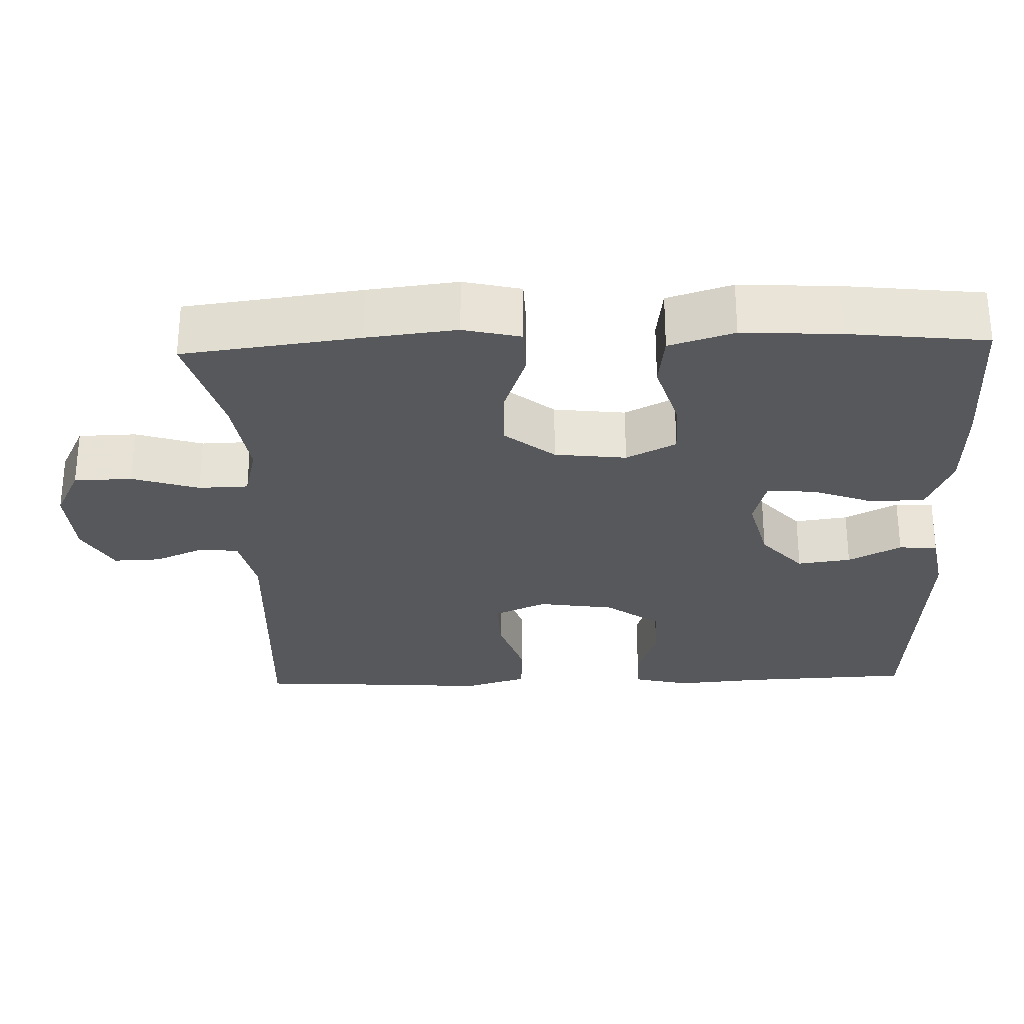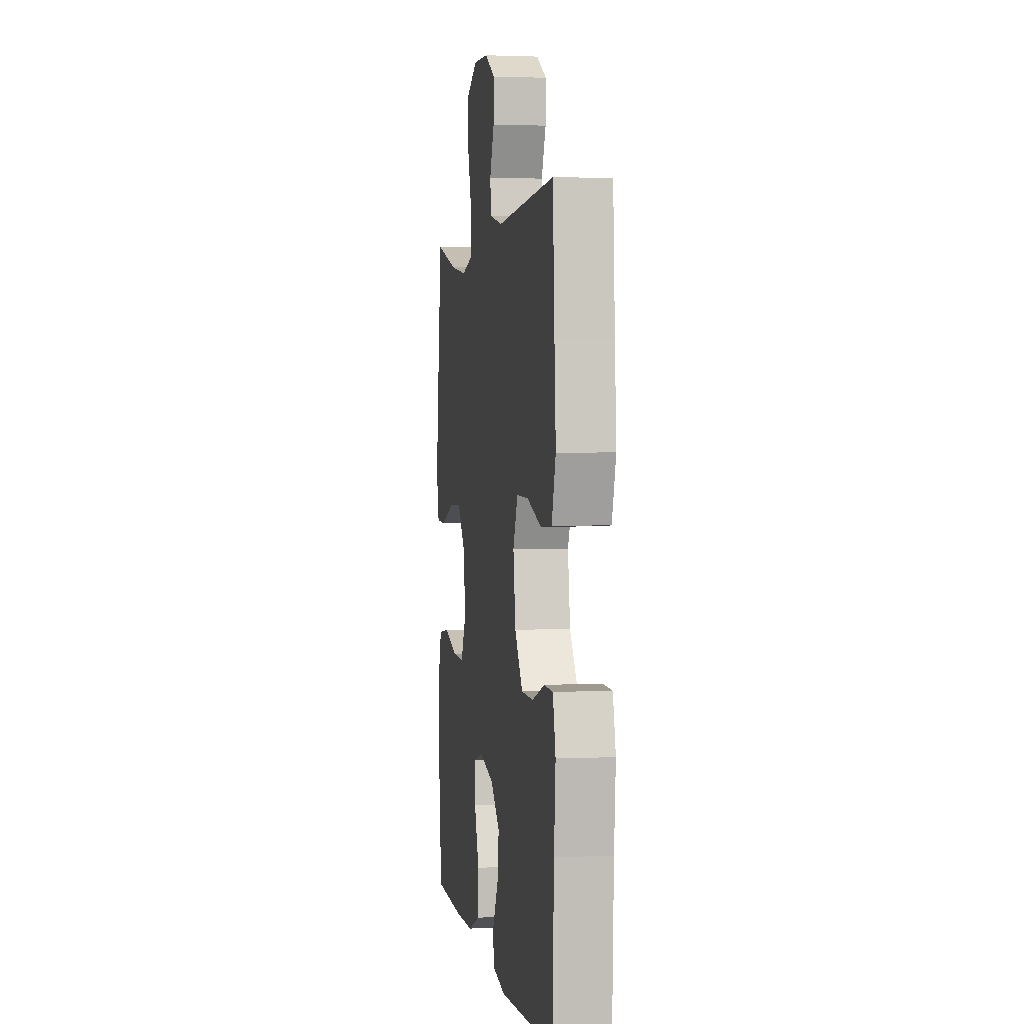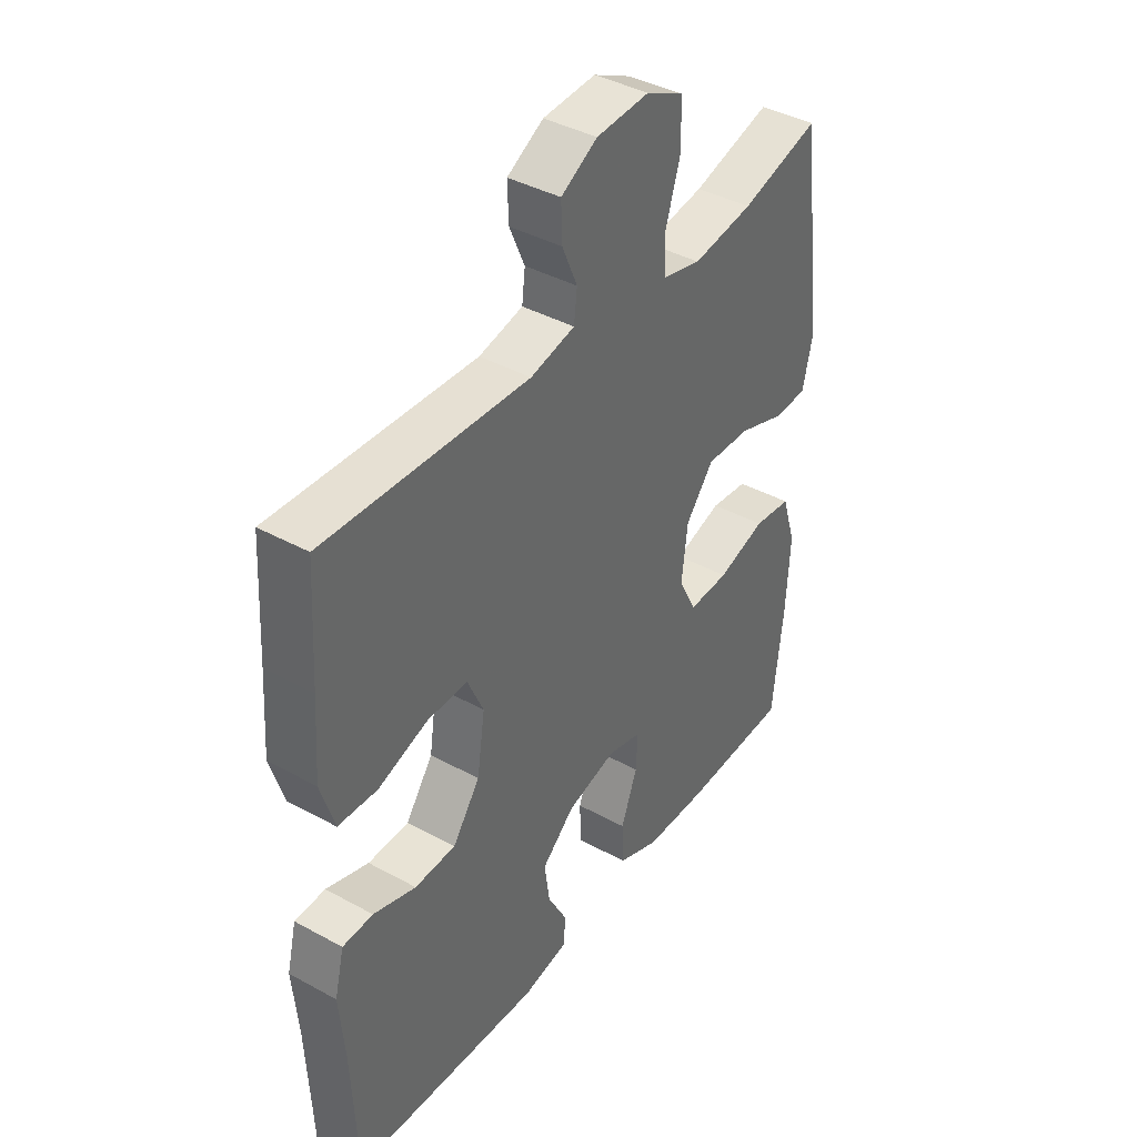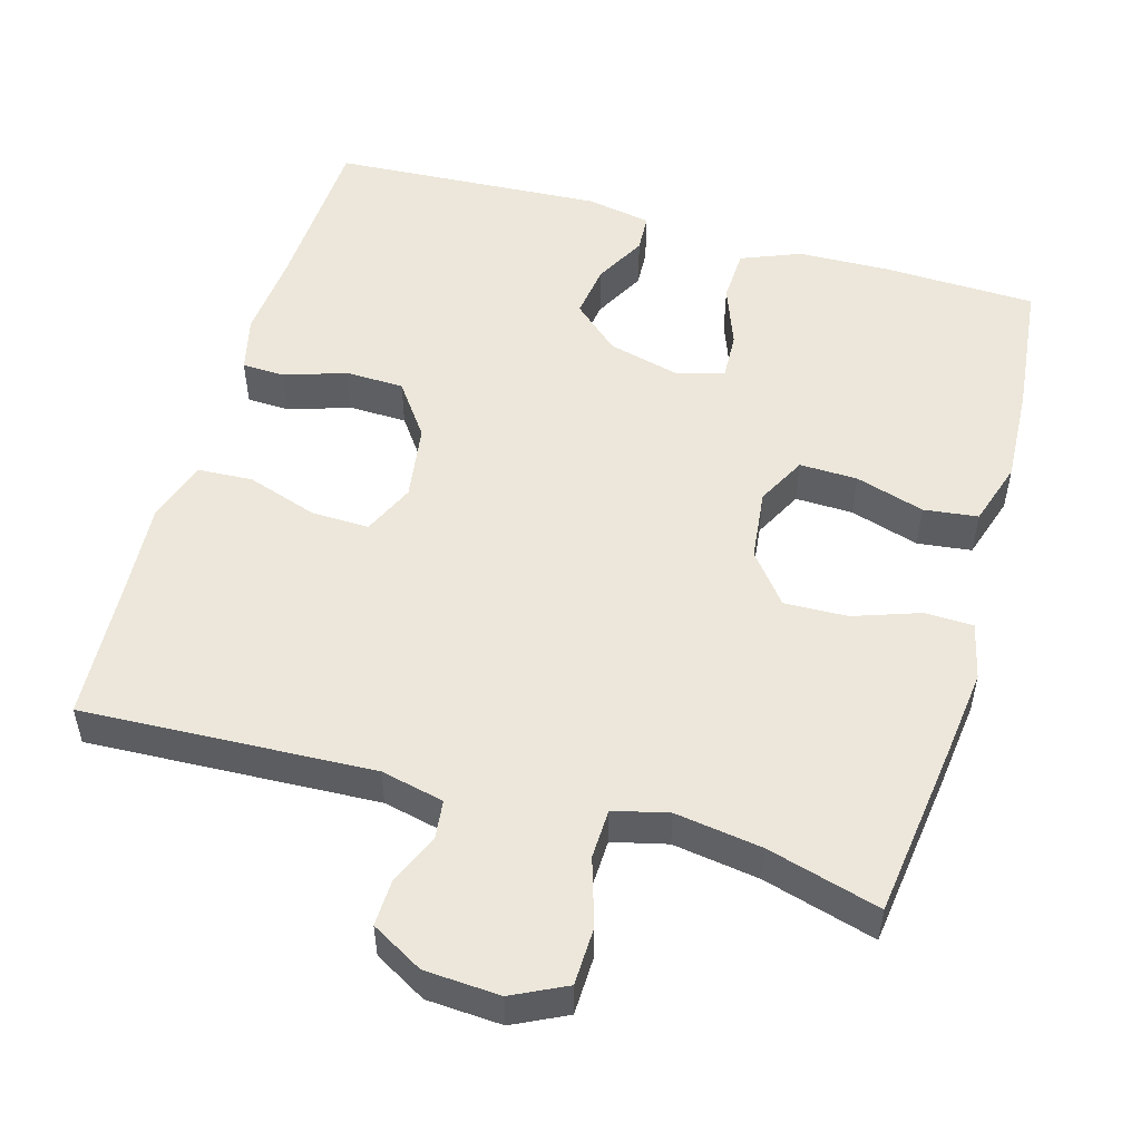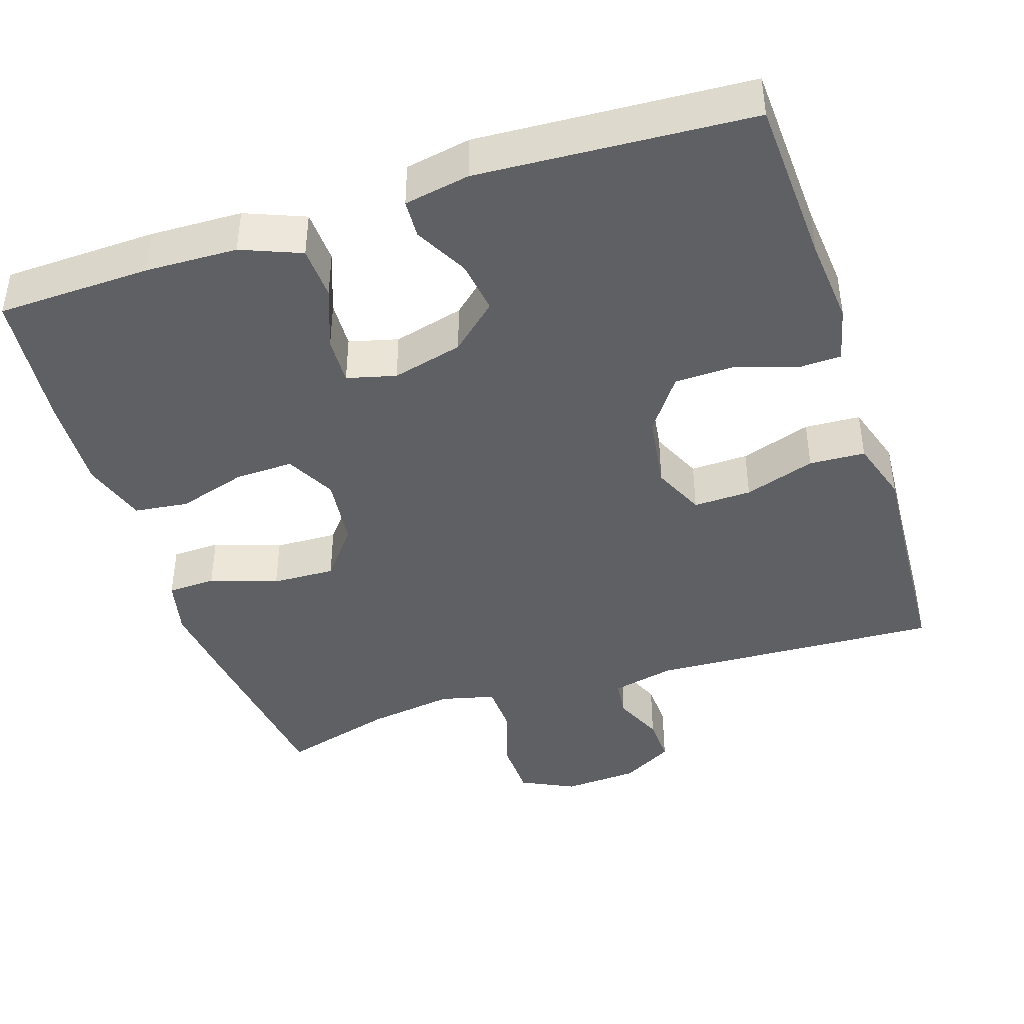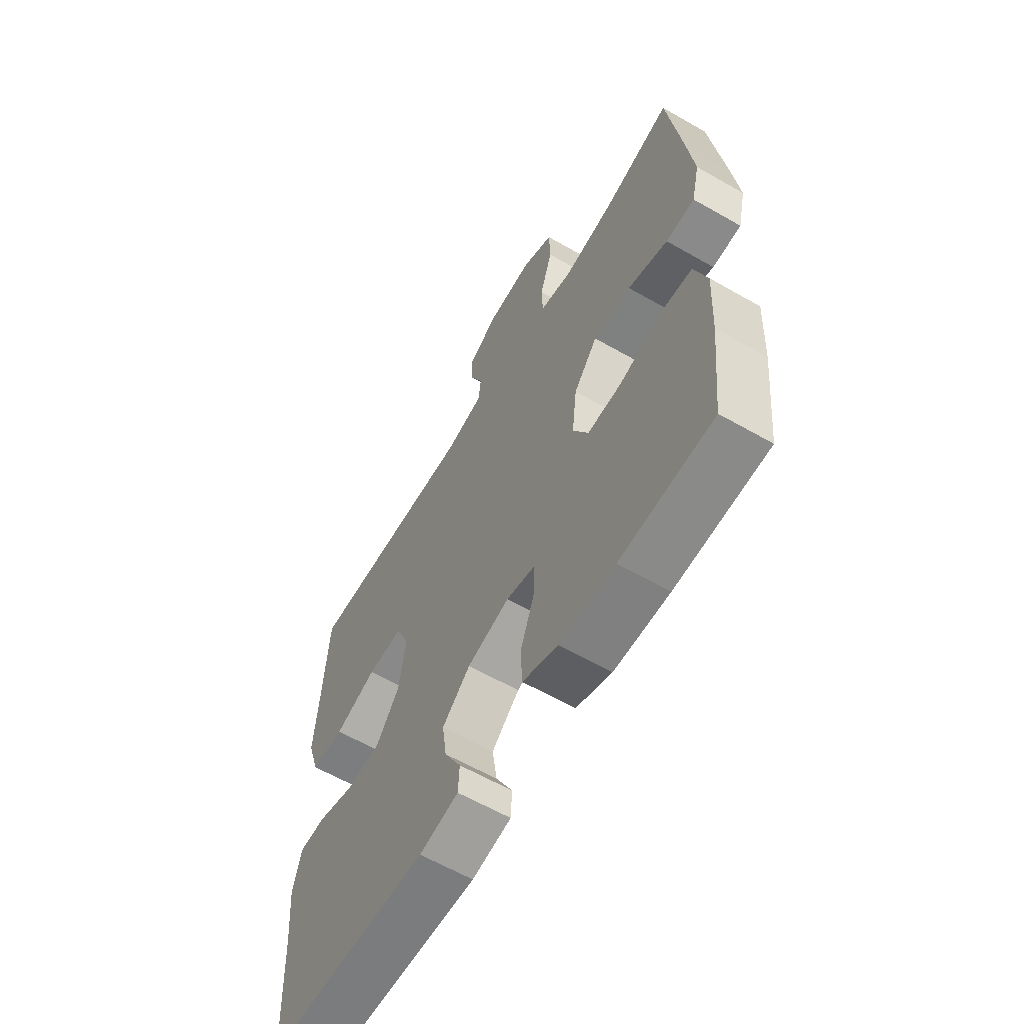
<metadata>
{"format":"obj","ext":"obj","renderer":"f3d","projection":"perspective","resolution":1024,"background":"white","views":[{"elev":-28.3,"azim":91.8,"up":"+Y"},{"elev":1.9,"azim":-99.1,"up":"+Z"},{"elev":40.3,"azim":-56.0,"up":"+Z"},{"elev":52.2,"azim":16.1,"up":"+Y"},{"elev":-42.3,"azim":-161.8,"up":"+Y"},{"elev":-61.8,"azim":59.8,"up":"+Z"}]}
</metadata>
<code>
v 0.5 0.07 0.5
v 0.53 0.07 0.267
v 0.544 0.07 0.148
v 0.526 0.07 0.072
v 0.462 0.07 0.07
v 0.373 0.07 0.101
v 0.289 0.07 0.104
v 0.236 0.07 0.038
v 0.225 0.07 -0.057
v 0.259 0.07 -0.123
v 0.336 0.07 -0.121
v 0.428 0.07 -0.093
v 0.5 0.07 -0.102
v 0.527 0.07 -0.188
v 0.52 0.07 -0.318
v 0.5 0.07 -0.5
v 0.296 0.07 -0.506
v 0.174 0.07 -0.502
v 0.095 0.07 -0.47
v 0.092 0.07 -0.399
v 0.123 0.07 -0.316
v 0.126 0.07 -0.252
v 0.061 0.07 -0.235
v -0.033 0.07 -0.259
v -0.095 0.07 -0.314
v -0.085 0.07 -0.385
v -0.048 0.07 -0.455
v -0.051 0.07 -0.506
v -0.138 0.07 -0.522
v -0.5 0.07 -0.5
v -0.51 0.07 -0.276
v -0.52 0.07 -0.161
v -0.502 0.07 -0.087
v -0.444 0.07 -0.085
v -0.363 0.07 -0.112
v -0.285 0.07 -0.11
v -0.233 0.07 -0.038
v -0.218 0.07 0.063
v -0.249 0.07 0.132
v -0.326 0.07 0.13
v -0.42 0.07 0.099
v -0.494 0.07 0.103
v -0.52 0.07 0.187
v -0.511 0.07 0.316
v -0.5 0.07 0.5
v -0.113 0.07 0.481
v -0.029 0.07 0.5
v -0.023 0.07 0.551
v -0.052 0.07 0.618
v -0.054 0.07 0.681
v 0.015 0.07 0.72
v 0.115 0.07 0.726
v 0.186 0.07 0.691
v 0.188 0.07 0.614
v 0.16 0.07 0.525
v 0.162 0.07 0.459
v 0.235 0.07 0.441
v 0.35 0.07 0.458
v 0.5 0 0.5
v 0.53 0 0.267
v 0.544 0 0.148
v 0.526 0 0.072
v 0.462 0 0.07
v 0.373 0 0.101
v 0.289 0 0.104
v 0.236 0 0.038
v 0.225 0 -0.057
v 0.259 0 -0.123
v 0.336 0 -0.121
v 0.428 0 -0.093
v 0.5 0 -0.102
v 0.527 0 -0.188
v 0.52 0 -0.318
v 0.5 0 -0.5
v 0.296 0 -0.506
v 0.174 0 -0.502
v 0.095 0 -0.47
v 0.092 0 -0.399
v 0.123 0 -0.316
v 0.126 0 -0.252
v 0.061 0 -0.235
v -0.033 0 -0.259
v -0.095 0 -0.314
v -0.085 0 -0.385
v -0.048 0 -0.455
v -0.051 0 -0.506
v -0.138 0 -0.522
v -0.5 0 -0.5
v -0.51 0 -0.276
v -0.52 0 -0.161
v -0.502 0 -0.087
v -0.444 0 -0.085
v -0.363 0 -0.112
v -0.285 0 -0.11
v -0.233 0 -0.038
v -0.218 0 0.063
v -0.249 0 0.132
v -0.326 0 0.13
v -0.42 0 0.099
v -0.494 0 0.103
v -0.52 0 0.187
v -0.511 0 0.316
v -0.5 0 0.5
v -0.113 0 0.481
v -0.029 0 0.5
v -0.023 0 0.551
v -0.052 0 0.618
v -0.054 0 0.681
v 0.015 0 0.72
v 0.115 0 0.726
v 0.186 0 0.691
v 0.188 0 0.614
v 0.16 0 0.525
v 0.162 0 0.459
v 0.235 0 0.441
v 0.35 0 0.458
f 53 54 55
f 52 53 55
f 51 52 55
f 50 51 55
f 49 50 55
f 48 49 55
f 47 48 55 56
f 46 47 56 57
f 44 45 46 57
f 44 57 58
f 43 44 58
f 42 43 58
f 41 42 58
f 40 41 58
f 33 34 35
f 32 33 35
f 31 32 35
f 31 35 36
f 30 31 36
f 29 30 36
f 28 29 36
f 27 28 36
f 26 27 36
f 25 26 36 37
f 19 20 21
f 18 19 21
f 17 18 21
f 16 17 21
f 15 16 21
f 14 15 21
f 13 14 21
f 12 13 21
f 11 12 21
f 10 11 21 22
f 9 10 22 23
f 4 5 6
f 3 4 6
f 2 3 6
f 1 2 6
f 58 1 6
f 58 6 7
f 39 40 58
f 58 7 8
f 39 58 8
f 38 39 8
f 37 38 8
f 25 37 8
f 24 25 8
f 8 9 23 24
f 113 112 111
f 113 111 110
f 113 110 109
f 113 109 108
f 113 108 107
f 113 107 106
f 114 113 106 105
f 115 114 105 104
f 115 104 103 102
f 116 115 102
f 116 102 101
f 116 101 100
f 116 100 99
f 116 99 98
f 93 92 91
f 93 91 90
f 93 90 89
f 94 93 89
f 94 89 88
f 94 88 87
f 94 87 86
f 94 86 85
f 94 85 84
f 95 94 84 83
f 79 78 77
f 79 77 76
f 79 76 75
f 79 75 74
f 79 74 73
f 79 73 72
f 79 72 71
f 79 71 70
f 79 70 69
f 80 79 69 68
f 81 80 68 67
f 64 63 62
f 64 62 61
f 64 61 60
f 64 60 59
f 64 59 116
f 65 64 116
f 116 98 97
f 66 65 116
f 66 116 97
f 66 97 96
f 66 96 95
f 66 95 83
f 66 83 82
f 82 81 67 66
f 1 59 60 2
f 2 60 61 3
f 3 61 62 4
f 4 62 63 5
f 5 63 64 6
f 6 64 65 7
f 7 65 66 8
f 8 66 67 9
f 9 67 68 10
f 10 68 69 11
f 11 69 70 12
f 12 70 71 13
f 13 71 72 14
f 14 72 73 15
f 15 73 74 16
f 16 74 75 17
f 17 75 76 18
f 18 76 77 19
f 19 77 78 20
f 20 78 79 21
f 21 79 80 22
f 22 80 81 23
f 23 81 82 24
f 24 82 83 25
f 25 83 84 26
f 26 84 85 27
f 27 85 86 28
f 28 86 87 29
f 29 87 88 30
f 30 88 89 31
f 31 89 90 32
f 32 90 91 33
f 33 91 92 34
f 34 92 93 35
f 35 93 94 36
f 36 94 95 37
f 37 95 96 38
f 38 96 97 39
f 39 97 98 40
f 40 98 99 41
f 41 99 100 42
f 42 100 101 43
f 43 101 102 44
f 44 102 103 45
f 45 103 104 46
f 46 104 105 47
f 47 105 106 48
f 48 106 107 49
f 49 107 108 50
f 50 108 109 51
f 51 109 110 52
f 52 110 111 53
f 53 111 112 54
f 54 112 113 55
f 55 113 114 56
f 56 114 115 57
f 57 115 116 58
f 58 116 59 1

</code>
